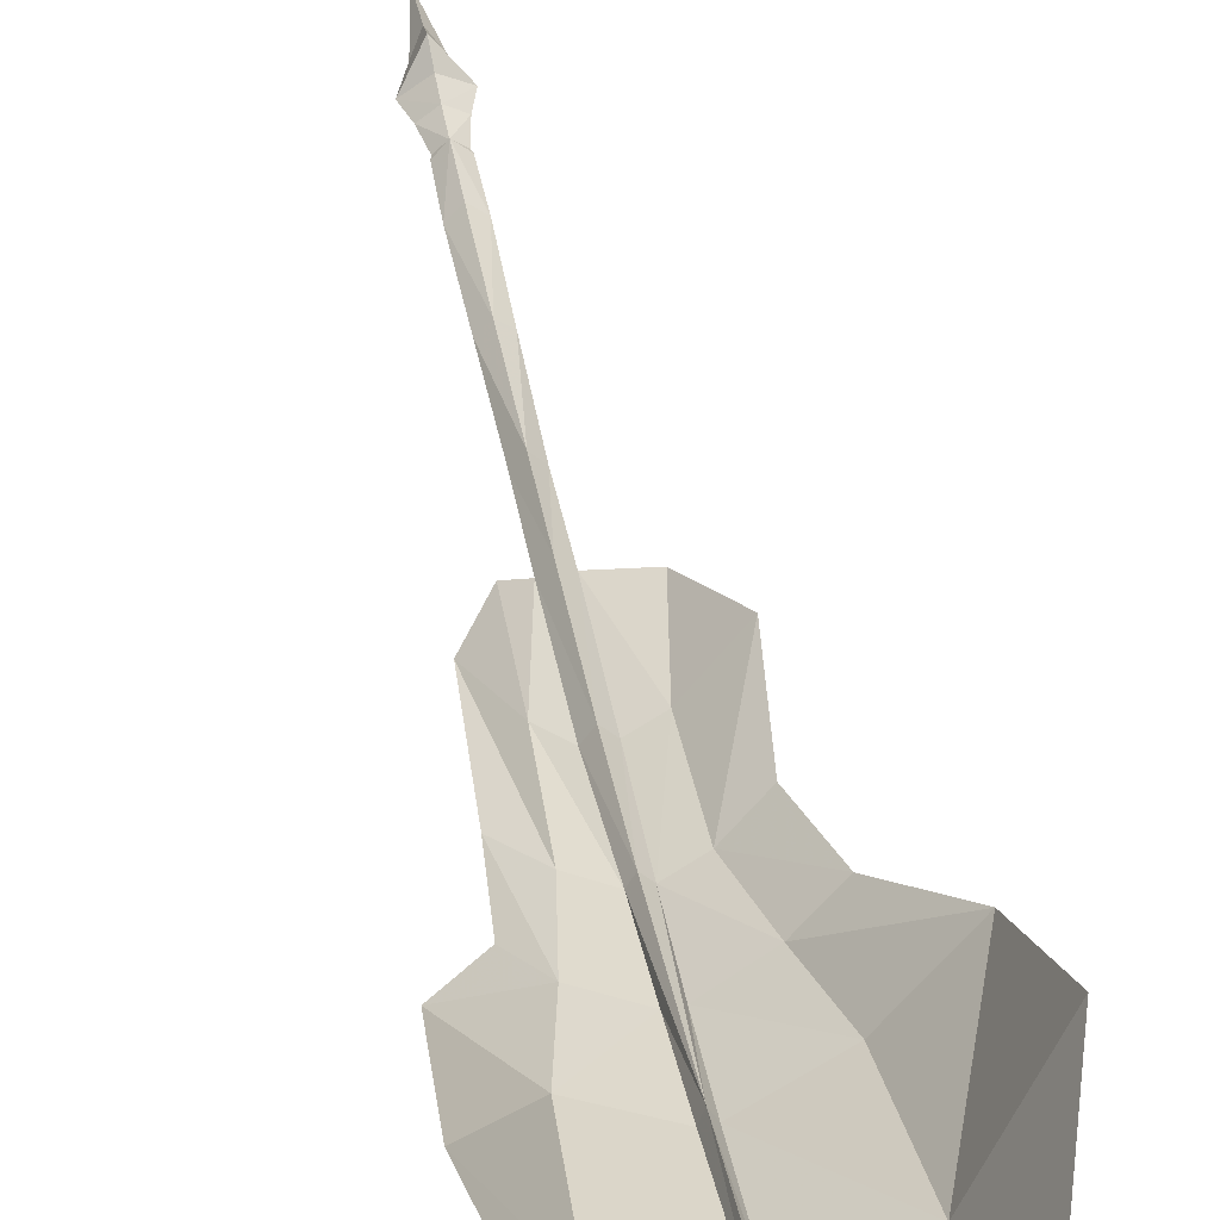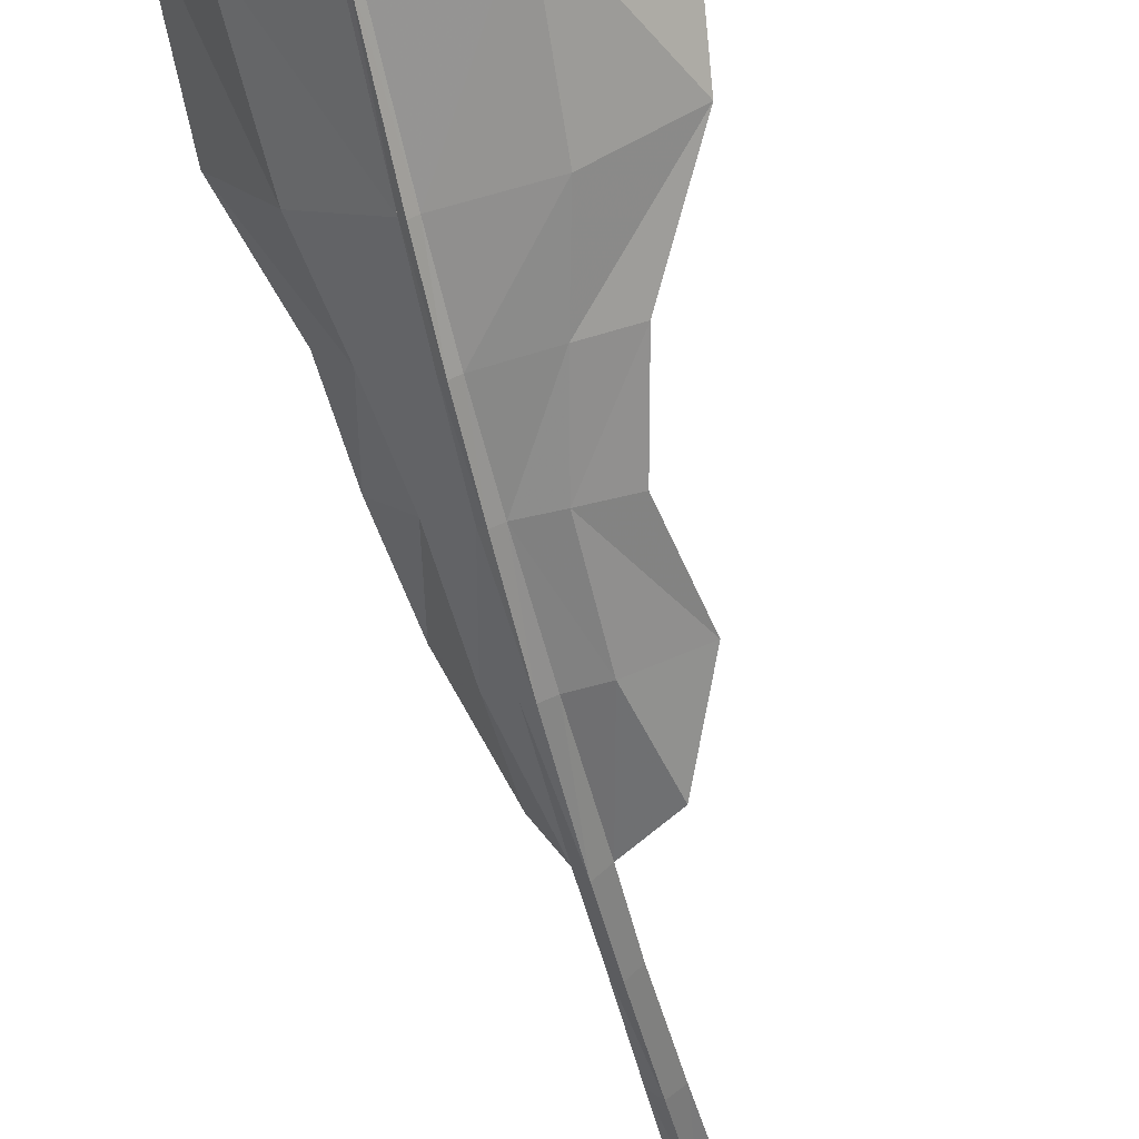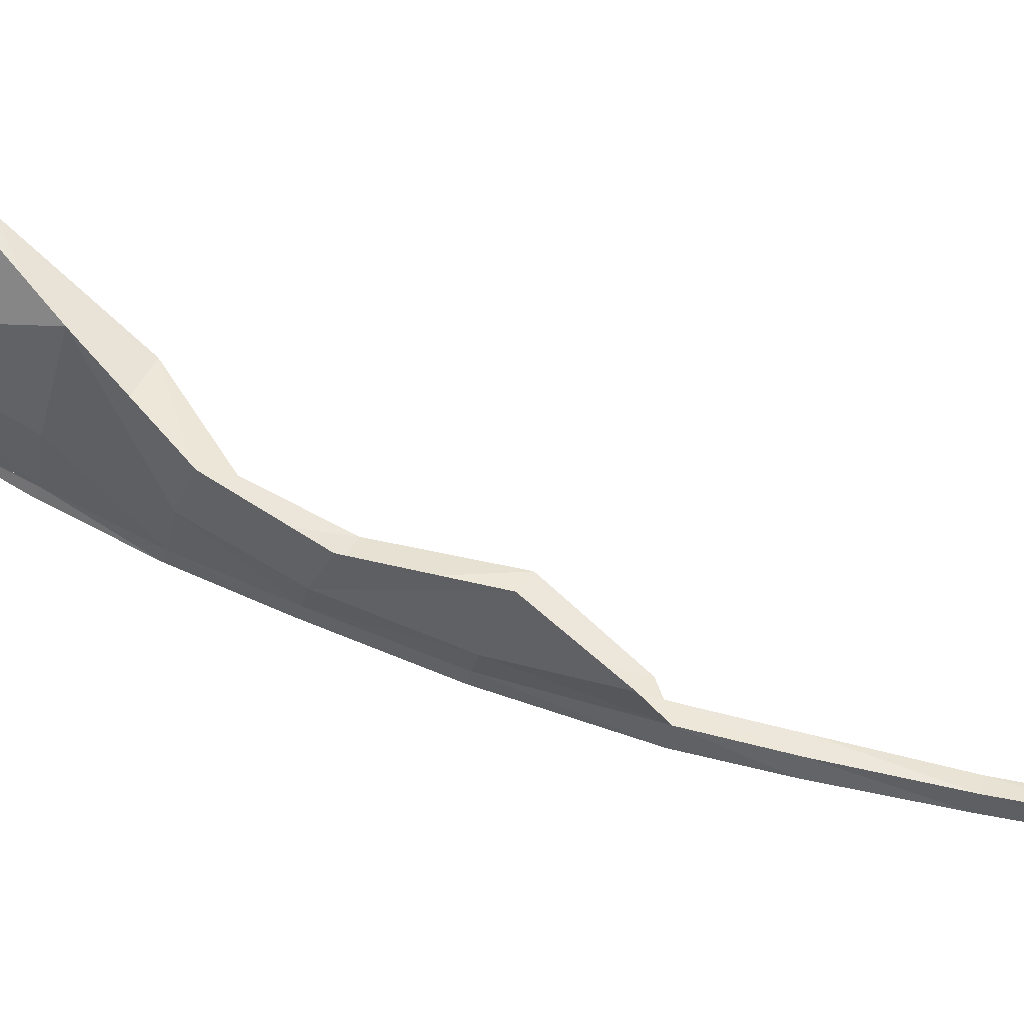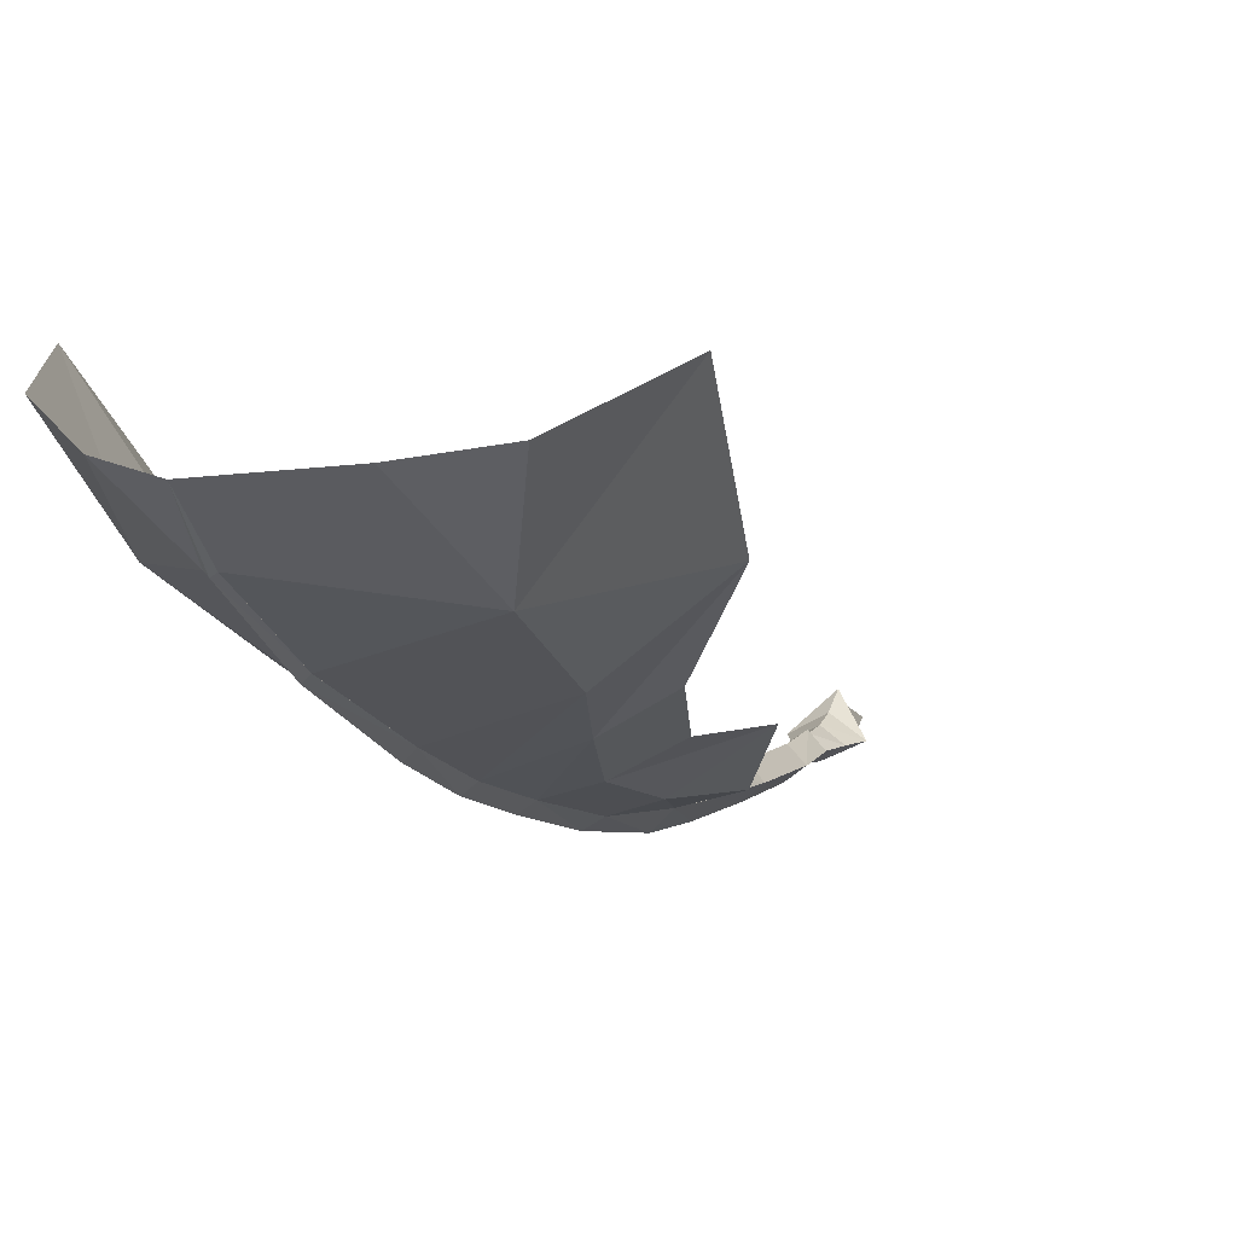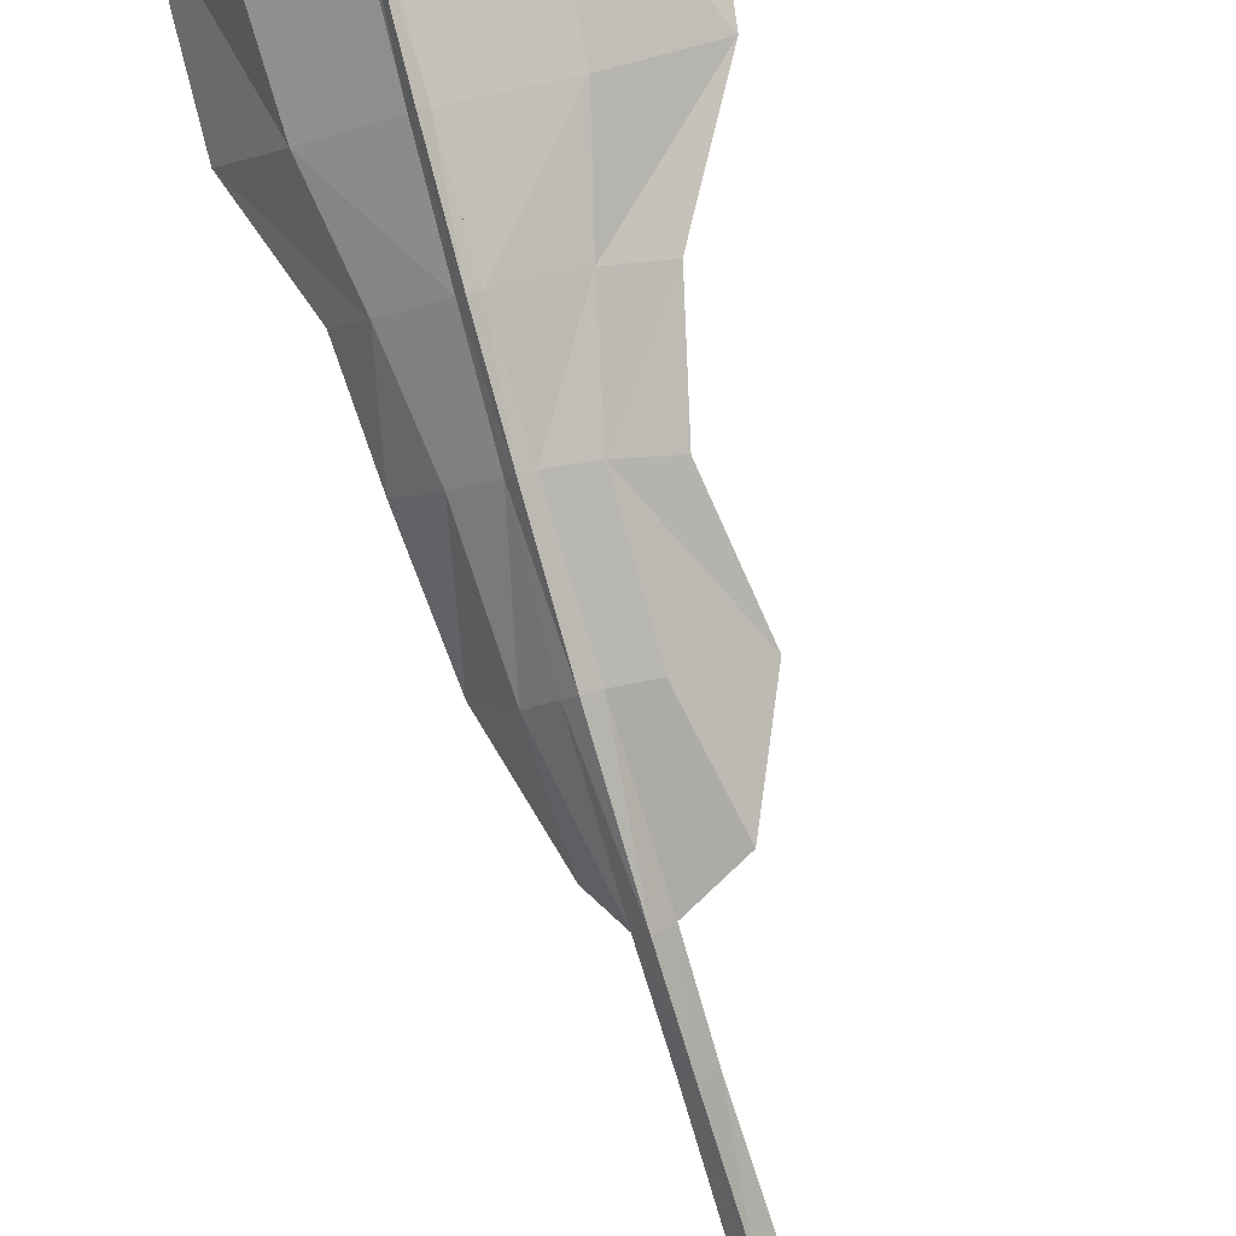
<metadata>
{"format":"obj","ext":"obj","renderer":"f3d","projection":"perspective","resolution":1024,"background":"white","views":[{"elev":61.2,"azim":-11.3,"up":"+Y"},{"elev":-34.7,"azim":13.6,"up":"+Y"},{"elev":-3.2,"azim":96.2,"up":"+Y"},{"elev":15.4,"azim":16.8,"up":"+Y"},{"elev":-56.1,"azim":16.6,"up":"+Y"}]}
</metadata>
<code>
g mofabi
v 3.751 -26.94 12.1
v 2.587 -26.54 15.32
v -1e-06 -28.24 15.57
v -2e-06 -28.88 12.5
v 1.919 -22.45 40.96
v 0 -20.79 40.54
v -0.001133 -17.1 56.22
v 1.707 -19.13 56.74
v 1.863 -16.25 68.8
v -0.001134 -18.32 69.48
v -0.001134 -21.08 57.35
v -1e-06 -24.18 41.56
v 2.124 -24.87 27.5
v 0 -23.35 26.52
v -0.001133 -14.25 68.18
v 1.722 -11.32 87.2
v -0.002802 -12.43 87.93
v -0.001134 -18.32 69.48
v 1.863 -16.25 68.8
v -0.005887 -3.949 102.3
v 1.336 -5.246 103.1
v -0.002801 -9.533 86.44
v 0.8802 5.968 127.9
v 0.6638 16.44 147.2
v 2e-06 15.78 147.5
v 0 4.989 128.6
v 0 7.366 126.9
v 3e-06 17.58 146.2
v 1.092 -0.05063 115.7
v 1e-06 -1.06 116.4
v -0.005889 -6.284 103.8
v -0.001133 -14.25 68.18
v 0.4825 26.87 162.2
v 1e-05 26.51 162.4
v 1.1e-05 27.23 161.6
v 1.965 -25.78 20.01
v -1e-06 -26.64 27.58
v -2e-06 -27.33 20.26
v -1e-06 -24.96 14.79
v -1e-06 -24.58 18.9
v 1.761 -25.96 19.36
v -1e-06 -24.17 19.1
v 0 -24.71 11.51
v -1e-06 -27.04 19.69
v 1.761 -25.96 19.36
v -1e-06 -24.58 18.9
v -3.751 -26.94 12.1
v -2.587 -26.54 15.32
v -1.919 -22.45 40.96
v -1.709 -19.13 56.74
v -1.755 -16.25 68.8
v -2.124 -24.87 27.5
v -1.681 -11.32 87.2
v -1.755 -16.25 68.8
v -1.156 -5.246 103.1
v -0.8802 5.968 127.9
v -0.6638 16.44 147.2
v -0.983 -0.05063 115.7
v -0.4825 26.87 162.2
v -1.965 -25.78 20.01
v -1.761 -25.96 19.36
v -1.761 -25.96 19.36
v 1.3e-05 33.99 168.6
v 0 -23.43 8.031
v -2e-06 -29.66 8.084
v 1.776 -27.44 7.889
v 0 -25.6 5.517
v -1e-06 -28.86 -1.595
v -1e-06 -27.04 19.69
v -1.776 -27.44 7.889
f 1 2 3
f 3 4 1
f 5 6 7
f 7 8 5
f 9 10 11
f 11 8 9
f 8 11 12
f 12 5 8
f 13 14 6
f 6 5 13
f 8 7 15
f 15 9 8
f 16 17 18
f 18 19 16
f 20 21 16
f 16 22 20
f 23 24 25
f 25 26 23
f 27 28 24
f 24 23 27
f 29 30 31
f 31 21 29
f 19 32 22
f 22 16 19
f 24 33 34
f 34 25 24
f 33 24 28
f 28 35 33
f 36 13 37
f 37 38 36
f 2 39 40
f 40 41 2
f 13 36 42
f 42 14 13
f 5 12 37
f 37 13 5
f 39 2 1
f 1 43 39
f 38 44 45
f 45 36 38
f 45 46 42
f 42 36 45
f 27 23 29
f 27 29 21
f 27 21 20
f 21 31 17
f 17 16 21
f 47 4 3
f 3 48 47
f 49 50 7
f 7 6 49
f 51 50 11
f 11 10 51
f 50 49 12
f 12 11 50
f 52 49 6
f 6 14 52
f 50 51 15
f 15 7 50
f 53 54 18
f 18 17 53
f 20 22 53
f 53 55 20
f 56 26 25
f 25 57 56
f 27 56 57
f 57 28 27
f 58 55 31
f 31 30 58
f 54 53 22
f 22 32 54
f 57 25 34
f 34 59 57
f 59 35 28
f 28 57 59
f 60 38 37
f 37 52 60
f 48 61 40
f 40 39 48
f 52 14 42
f 42 60 52
f 49 52 37
f 37 12 49
f 39 43 47
f 47 48 39
f 38 60 62
f 62 44 38
f 62 60 42
f 42 46 62
f 58 56 27
f 27 20 55
f 58 27 55
f 55 53 17
f 17 31 55
f 63 33 35
f 43 1 64
f 33 63 34
f 1 65 66
f 66 67 64
f 65 68 66
f 1 66 64
f 2 69 3
f 2 41 69
f 66 68 67
f 1 4 65
f 63 35 59
f 43 64 47
f 59 34 63
f 47 70 65
f 70 64 67
f 65 70 68
f 47 64 70
f 48 3 69
f 48 69 61
f 70 67 68
f 47 65 4
f 30 29 23
f 23 26 30
f 56 58 30
f 30 26 56
g mofabi
v 6.083 -9.893 86.03
v 1.863 -16.25 68.8
v 8.727 -13.28 71.49
v 1.336 -5.246 103.1
v 1.722 -11.32 87.2
v 13.04 20.63 143.9
v 0.8802 5.968 127.9
v 11.93 9.958 125.2
v 10.46 34.23 162.2
v 0.4825 26.87 162.2
v 8.841 3.093 113.5
v 1.092 -0.05062 115.7
v -5.387 -8.81 85.5
v -1.755 -16.25 68.8
v -1.681 -11.32 87.2
v -1.156 -5.246 103.1
v -6.196 -2.596 101.6
v -12.11 21.95 144.2
v -0.8802 5.968 127.9
v -0.6432 16.44 147.2
v -8.411 33.2 161.1
v -0.4825 26.87 162.2
v -0.983 -0.05062 115.7
v -8.28 3.699 113.7
v 13.84 -4.437 81.85
v 1.3e-05 33.99 168.6
v 17.44 34.29 154.3
v 11.69 -0.834 98.48
v 14.62 6.543 110.5
v 6.088 -3.813 101.7
v 22.02 18.77 120.8
v 23.45 36.31 135.8
v -10.61 -1.637 82.72
v -5.238 -11.72 70.92
v 1.3e-05 33.99 168.6
v -16.51 34.29 151.3
v -11.51 1.789 99.62
v -11 10.79 125.3
v -20.2 34.44 137.5
v -19.28 19.93 120.8
v -12.57 7.834 111.6
v 0.6432 16.44 147.2
f 71 72 73
f 71 74 75
f 76 77 78
f 79 80 76
f 74 81 82
f 83 84 85
f 83 86 87
f 88 89 90
f 91 88 92
f 93 94 86
f 71 73 95
f 96 80 79
f 79 76 97
f 98 99 100
f 78 101 76
f 76 102 97
f 100 95 98
f 71 95 100
f 101 102 76
f 83 103 104
f 105 91 92
f 91 106 88
f 87 94 107
f 108 109 110
f 88 106 109
f 87 107 103
f 83 87 103
f 81 78 82
f 99 101 81
f 99 81 100
f 101 78 81
f 108 88 109
f 89 108 93
f 110 111 94
f 94 108 110
f 80 112 76
f 88 90 92
f 94 111 107
f 71 75 72
f 83 104 84
f 71 100 74
f 83 85 86
f 74 100 81
f 94 87 86
f 78 77 82
f 108 94 93
f 76 112 77
f 88 108 89

</code>
